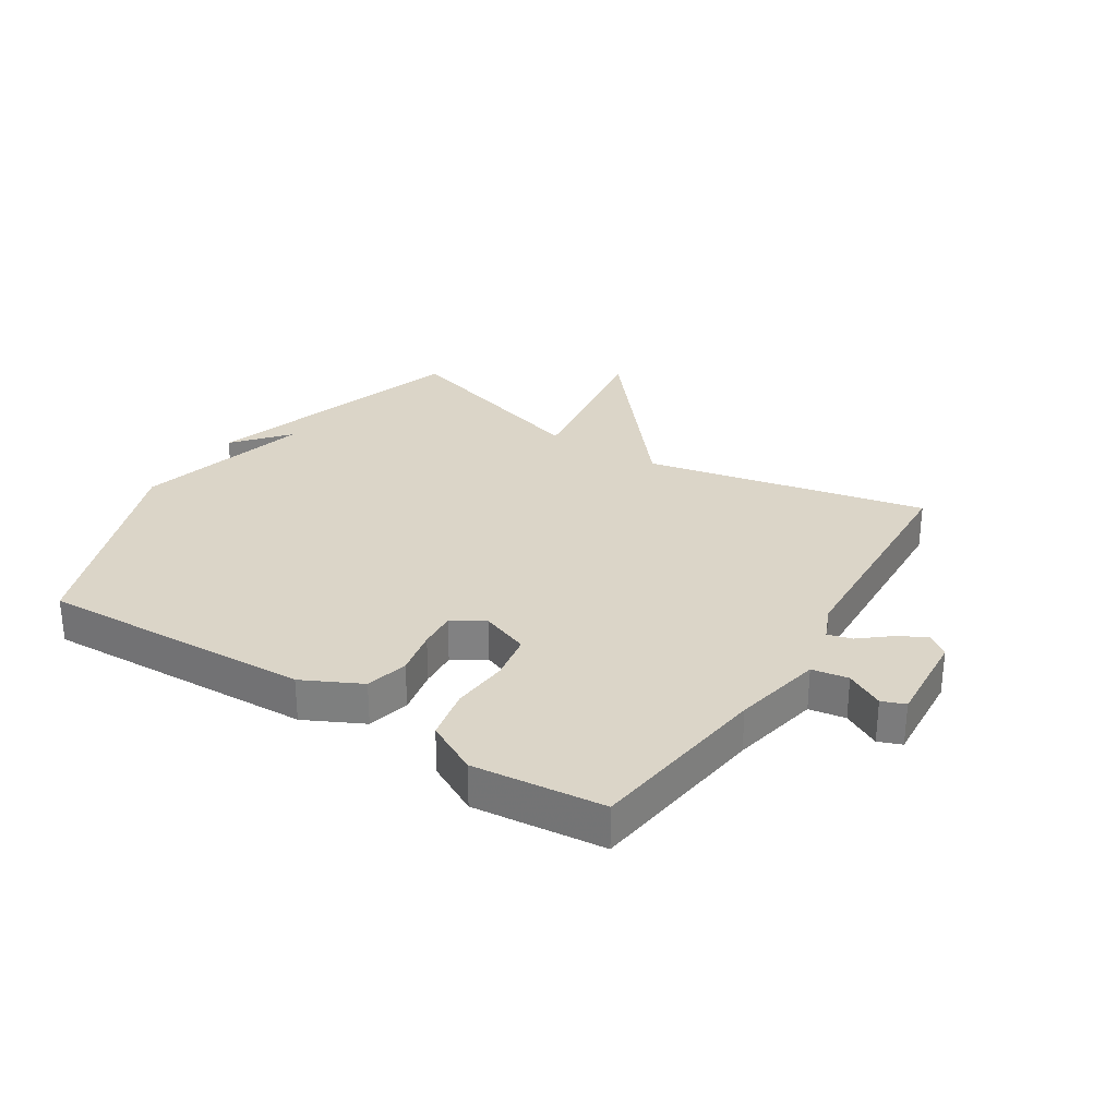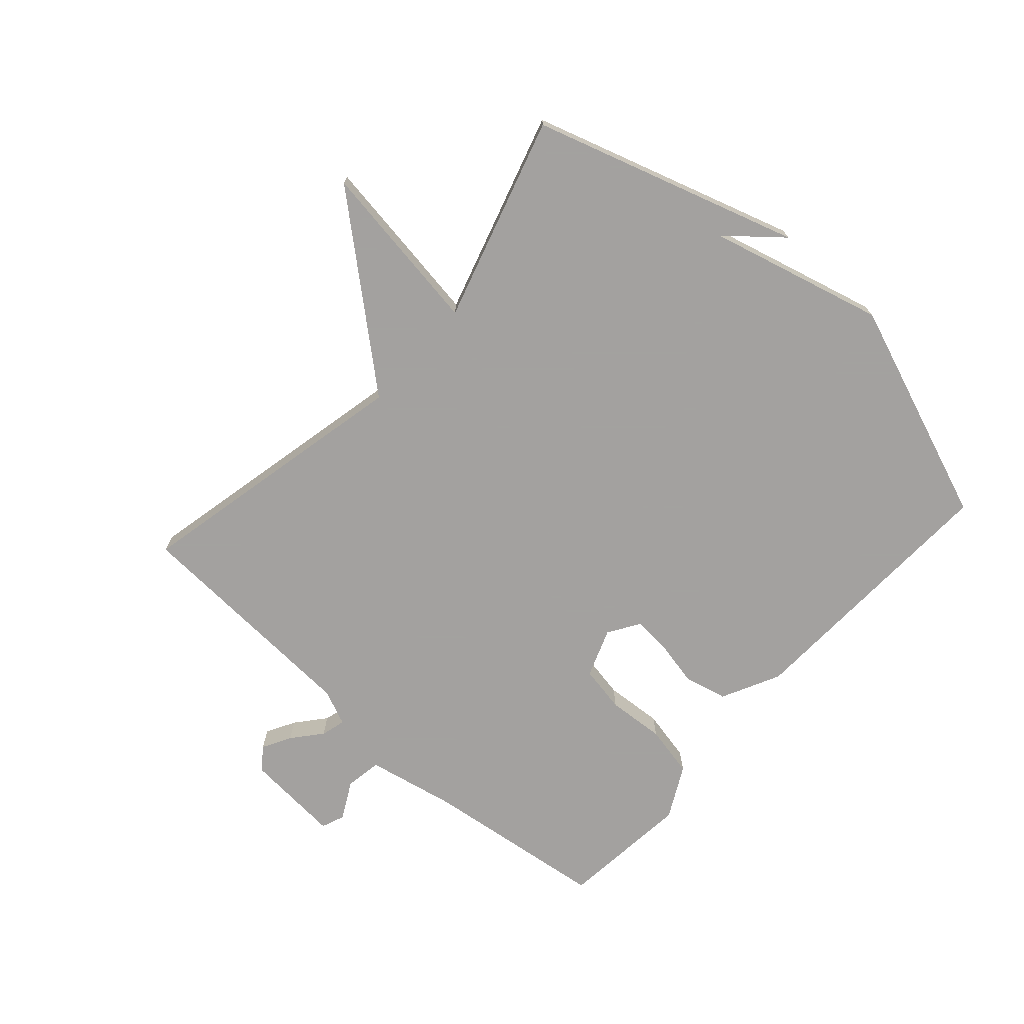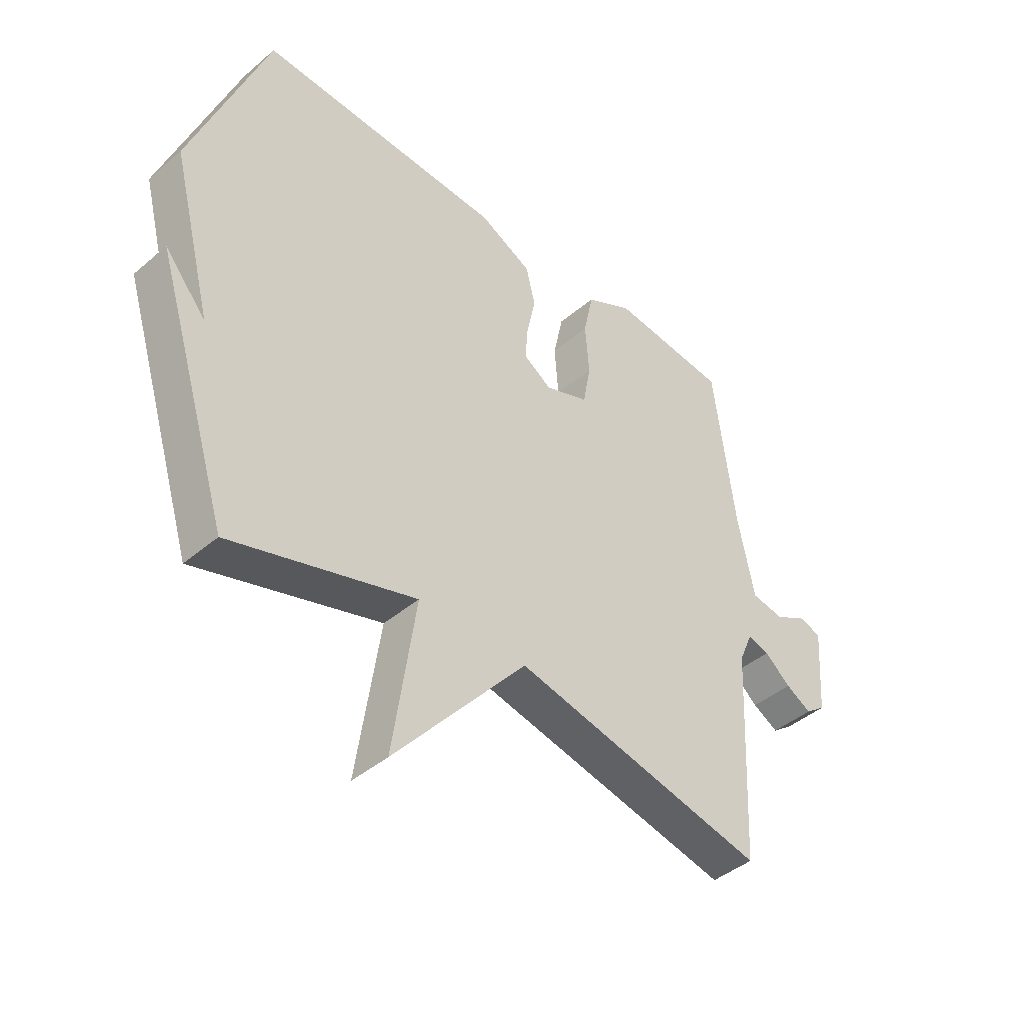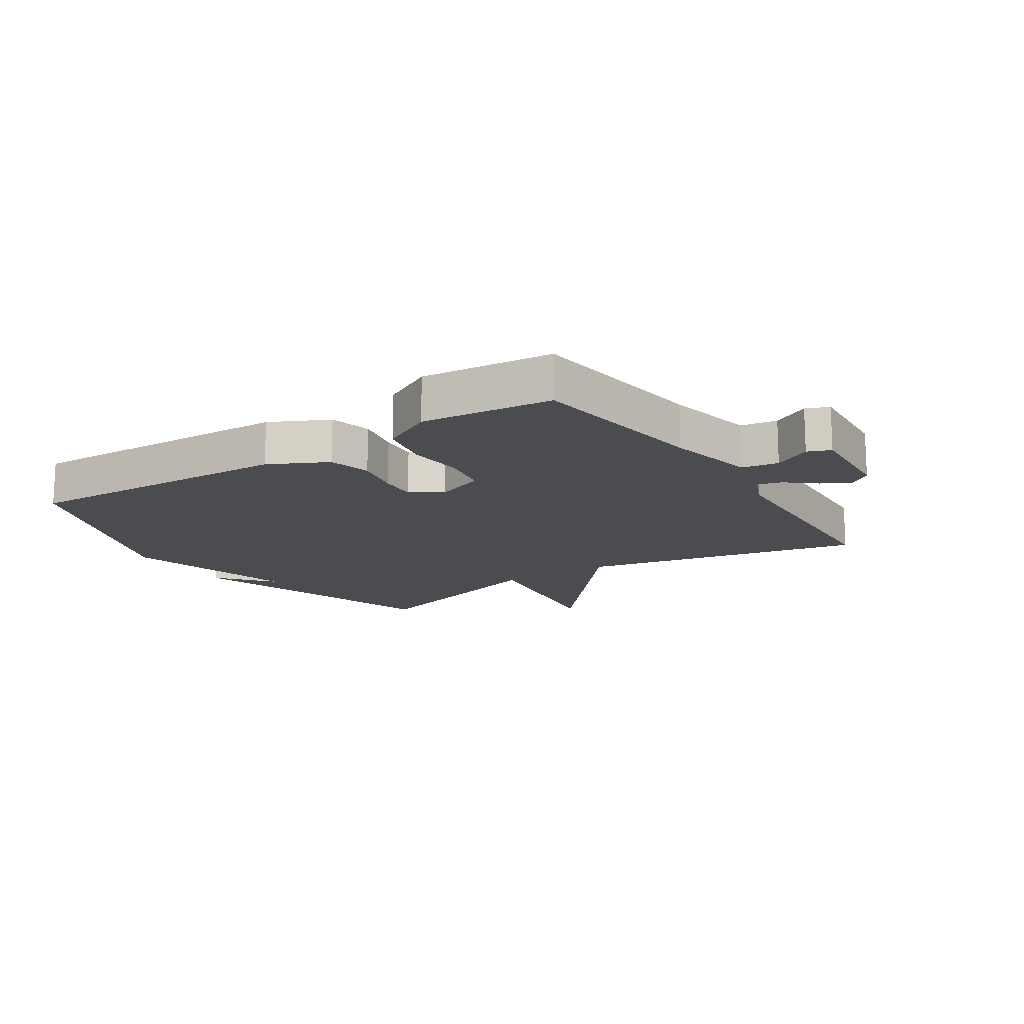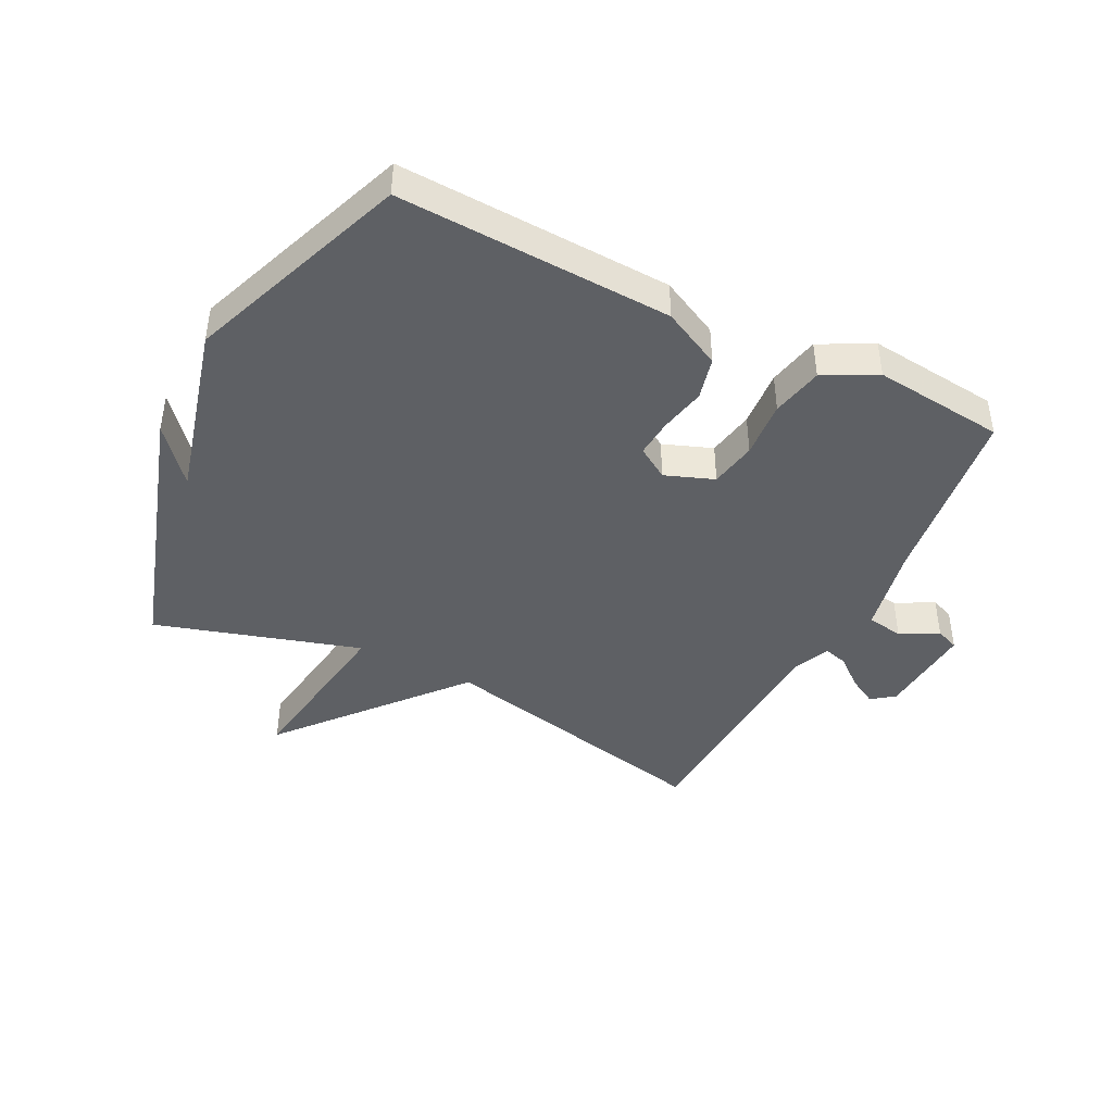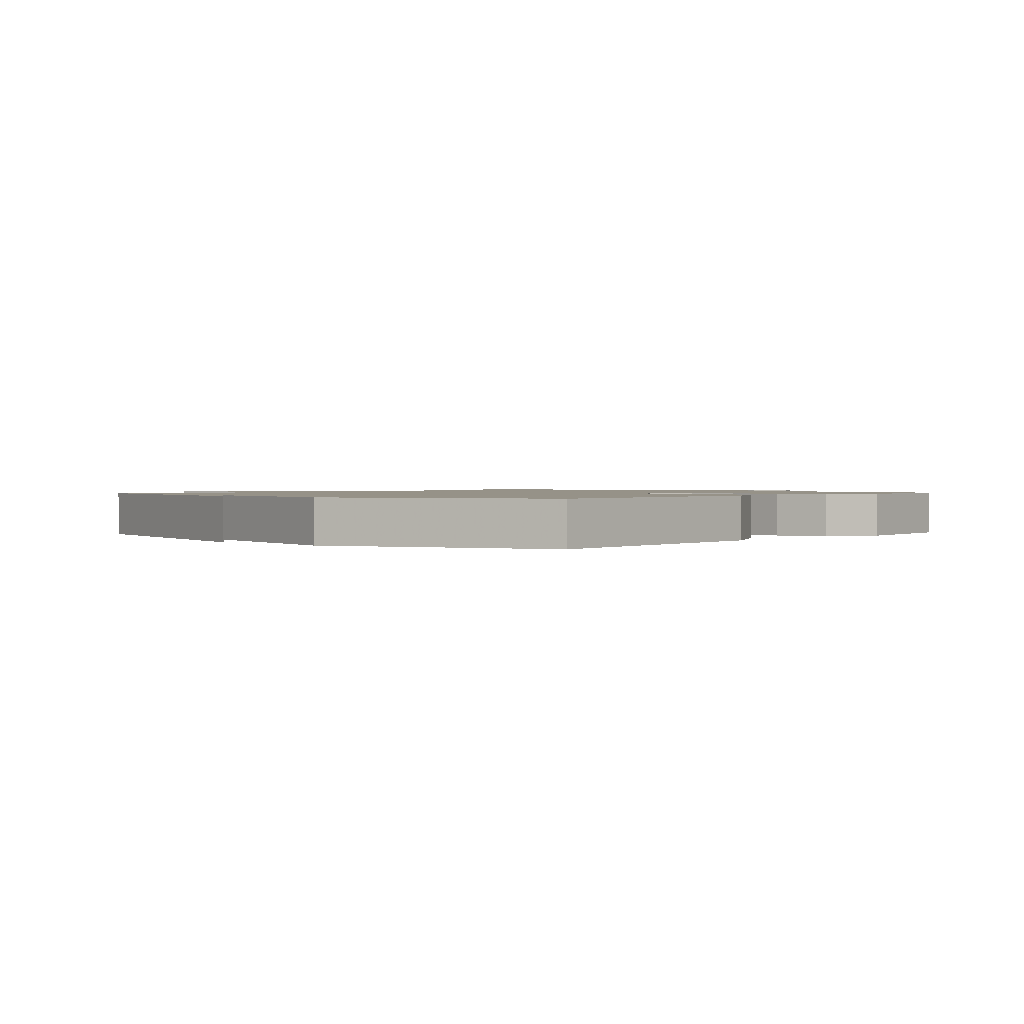
<metadata>
{"format":"obj","ext":"obj","renderer":"f3d","projection":"perspective","resolution":1024,"background":"white","views":[{"elev":29.5,"azim":32.6,"up":"+Y"},{"elev":-72.3,"azim":-131.8,"up":"+Y"},{"elev":-42.7,"azim":-44.7,"up":"+Z"},{"elev":-15.2,"azim":33.4,"up":"+Y"},{"elev":-43.1,"azim":-26.7,"up":"+Y"},{"elev":1.2,"azim":-48.7,"up":"+Y"}]}
</metadata>
<code>
v 0.5 0.07 -0.5
v 0.036 0.07 -0.399
v -0.206 0.07 -0.684
v -0.164 0.07 -0.399
v -0.5 0.07 -0.5
v -0.637 0.07 -0.064
v -0.562 0.07 -0.153
v -0.637 0.07 0.136
v -0.5 0.07 0.5
v -0.051 0.07 0.481
v 0.045 0.07 0.433
v 0.062 0.07 0.363
v 0.046 0.07 0.287
v 0.041 0.07 0.225
v 0.093 0.07 0.192
v 0.173 0.07 0.222
v 0.187 0.07 0.299
v 0.18 0.07 0.393
v 0.198 0.07 0.478
v 0.284 0.07 0.523
v 0.5 0.07 0.5
v 0.539 0.07 0.198
v 0.569 0.07 0.051
v 0.629 0.07 0.041
v 0.691 0.07 0.074
v 0.729 0.07 0.059
v 0.717 0.07 -0.099
v 0.68 0.07 -0.127
v 0.633 0.07 -0.101
v 0.585 0.07 -0.061
v 0.545 0.07 -0.05
v 0.52 0.07 -0.108
v 0.5 0 -0.5
v 0.036 0 -0.399
v -0.206 0 -0.684
v -0.164 0 -0.399
v -0.5 0 -0.5
v -0.637 0 -0.064
v -0.562 0 -0.153
v -0.637 0 0.136
v -0.5 0 0.5
v -0.051 0 0.481
v 0.045 0 0.433
v 0.062 0 0.363
v 0.046 0 0.287
v 0.041 0 0.225
v 0.093 0 0.192
v 0.173 0 0.222
v 0.187 0 0.299
v 0.18 0 0.393
v 0.198 0 0.478
v 0.284 0 0.523
v 0.5 0 0.5
v 0.539 0 0.198
v 0.569 0 0.051
v 0.629 0 0.041
v 0.691 0 0.074
v 0.729 0 0.059
v 0.717 0 -0.099
v 0.68 0 -0.127
v 0.633 0 -0.101
v 0.585 0 -0.061
v 0.545 0 -0.05
v 0.52 0 -0.108
f 28 29 30
f 27 28 30
f 26 27 30
f 25 26 30
f 24 25 30
f 23 24 30 31
f 22 23 31 32
f 21 22 32
f 20 21 32
f 19 20 32
f 18 19 32
f 17 18 32
f 11 12 13
f 10 11 13
f 9 10 13
f 8 9 13
f 7 8 13
f 7 13 14
f 5 6 7
f 7 14 15
f 5 7 15
f 4 5 15
f 4 15 16
f 3 4 16
f 2 3 16
f 16 17 32 1
f 1 2 16
f 62 61 60
f 62 60 59
f 62 59 58
f 62 58 57
f 62 57 56
f 63 62 56 55
f 64 63 55 54
f 64 54 53
f 64 53 52
f 64 52 51
f 64 51 50
f 64 50 49
f 45 44 43
f 45 43 42
f 45 42 41
f 45 41 40
f 45 40 39
f 46 45 39
f 39 38 37
f 47 46 39
f 47 39 37
f 47 37 36
f 48 47 36
f 48 36 35
f 48 35 34
f 33 64 49 48
f 48 34 33
f 1 33 34 2
f 2 34 35 3
f 3 35 36 4
f 4 36 37 5
f 5 37 38 6
f 6 38 39 7
f 7 39 40 8
f 8 40 41 9
f 9 41 42 10
f 10 42 43 11
f 11 43 44 12
f 12 44 45 13
f 13 45 46 14
f 14 46 47 15
f 15 47 48 16
f 16 48 49 17
f 17 49 50 18
f 18 50 51 19
f 19 51 52 20
f 20 52 53 21
f 21 53 54 22
f 22 54 55 23
f 23 55 56 24
f 24 56 57 25
f 25 57 58 26
f 26 58 59 27
f 27 59 60 28
f 28 60 61 29
f 29 61 62 30
f 30 62 63 31
f 31 63 64 32
f 32 64 33 1

</code>
